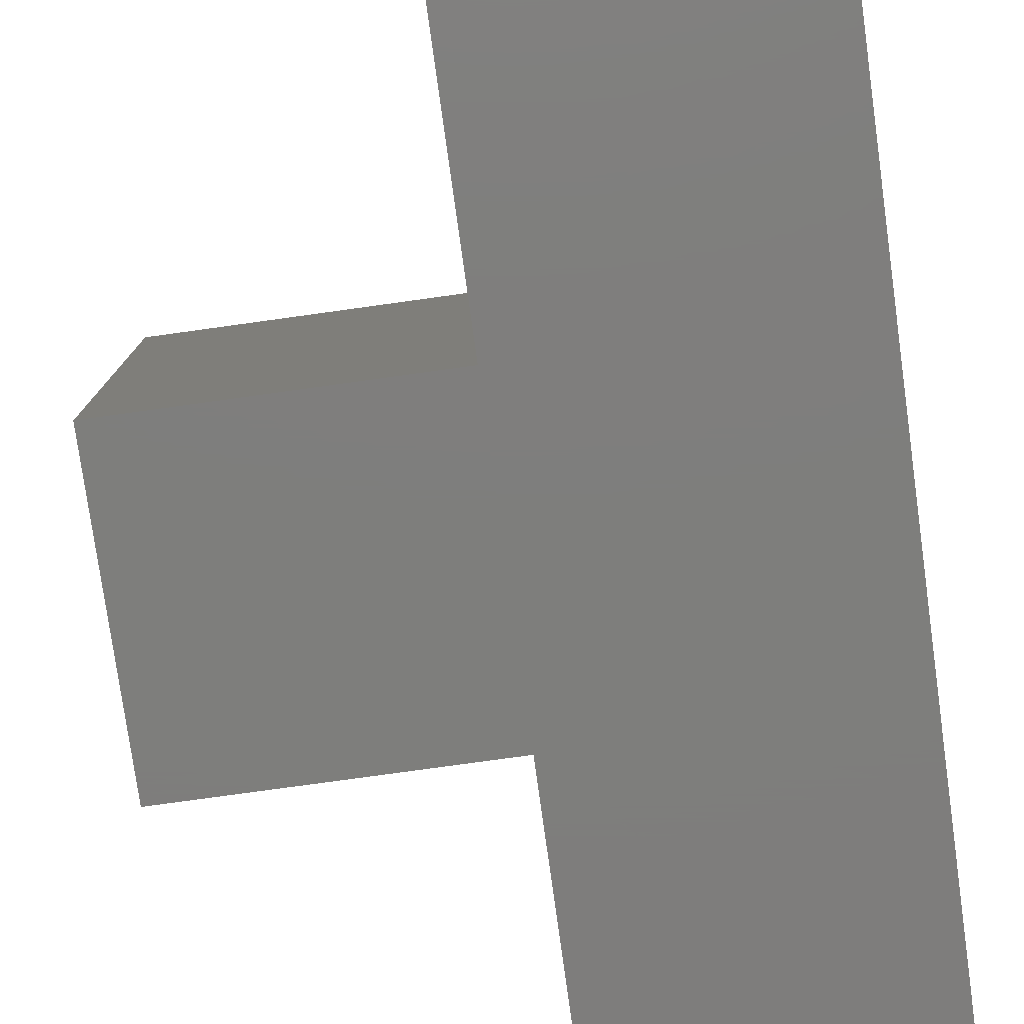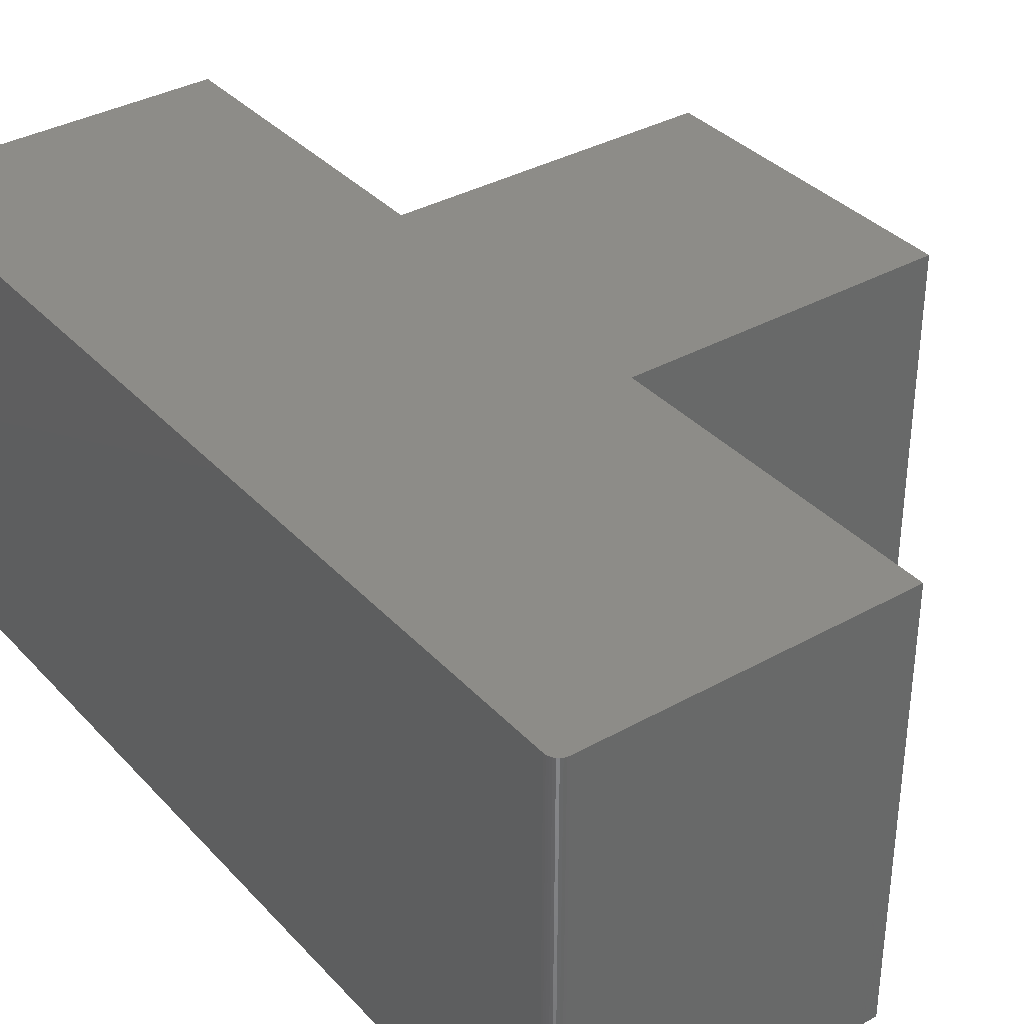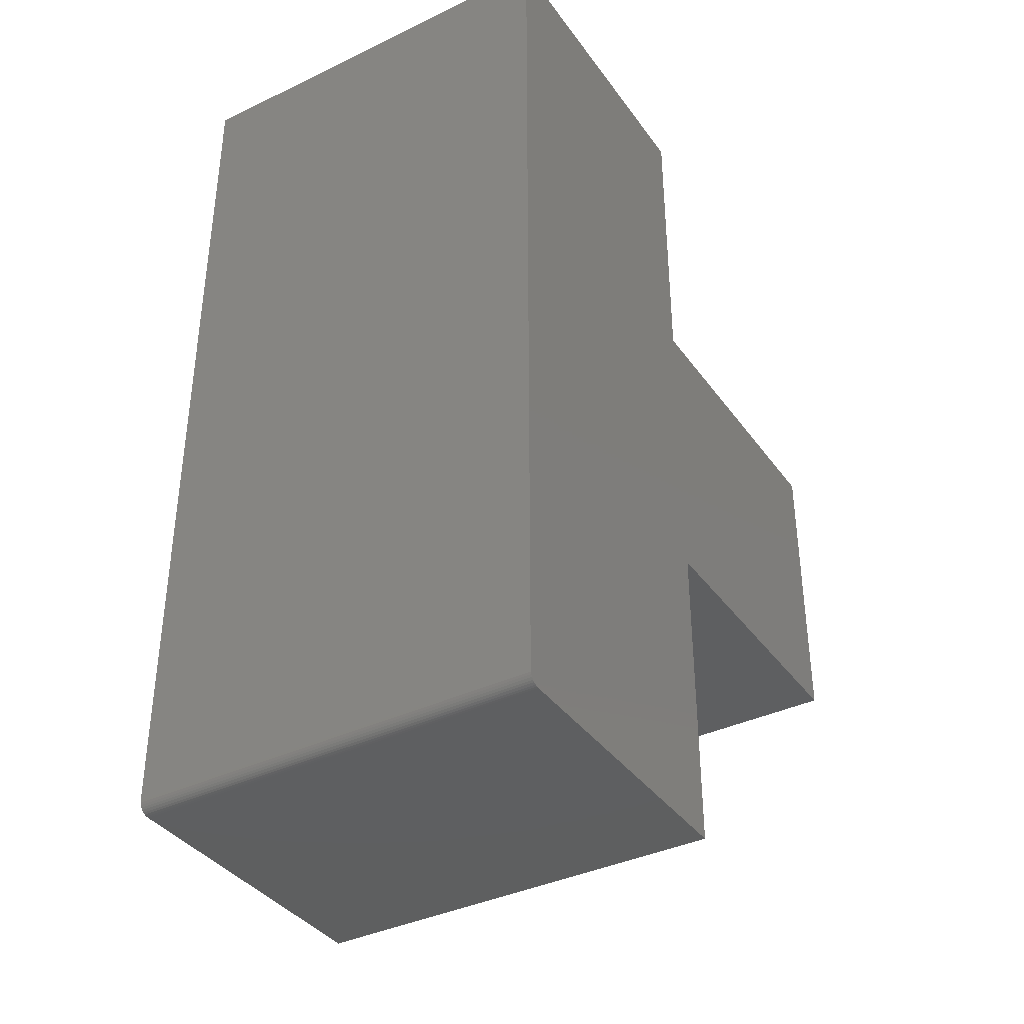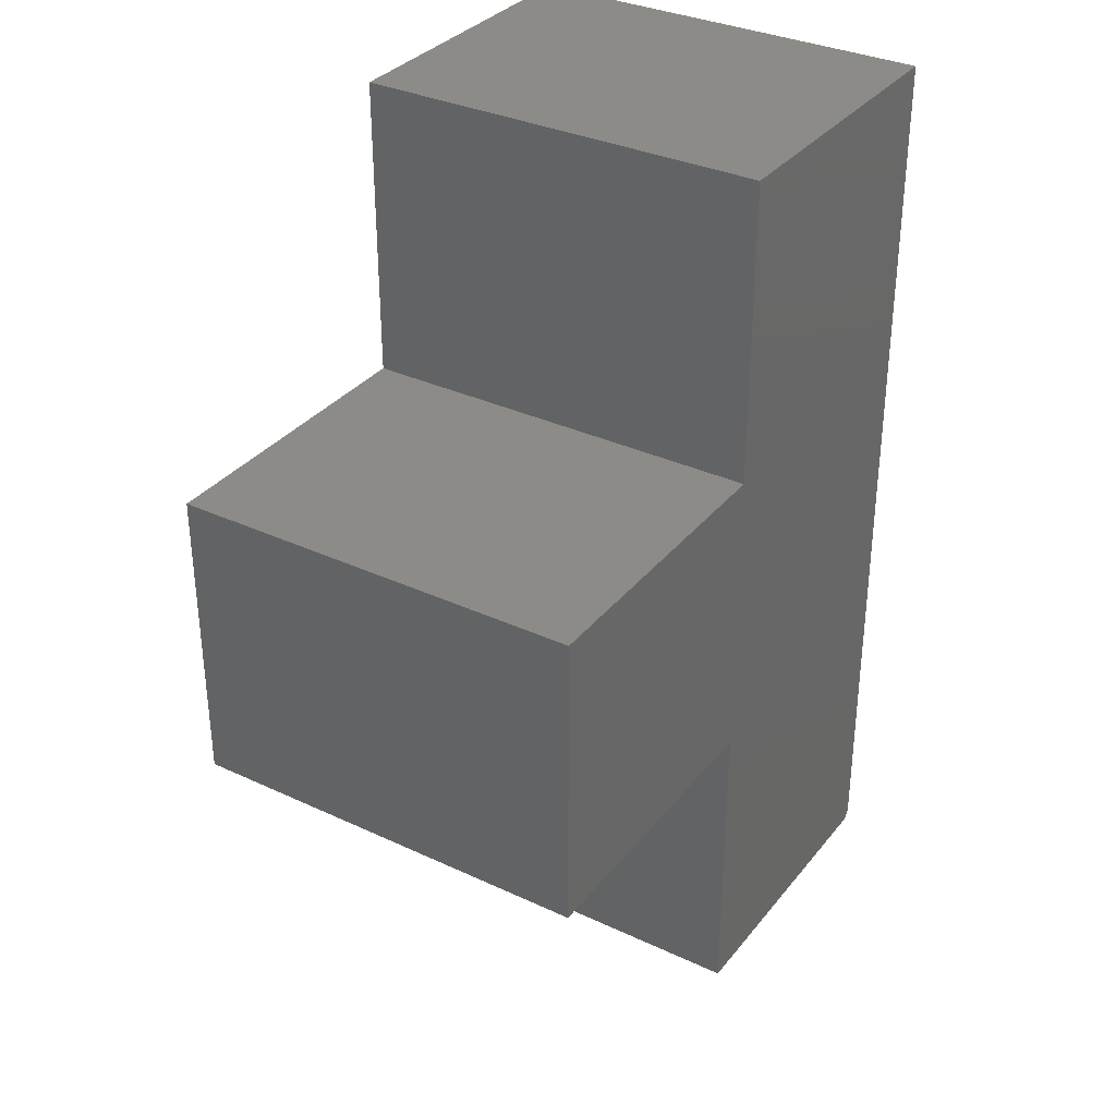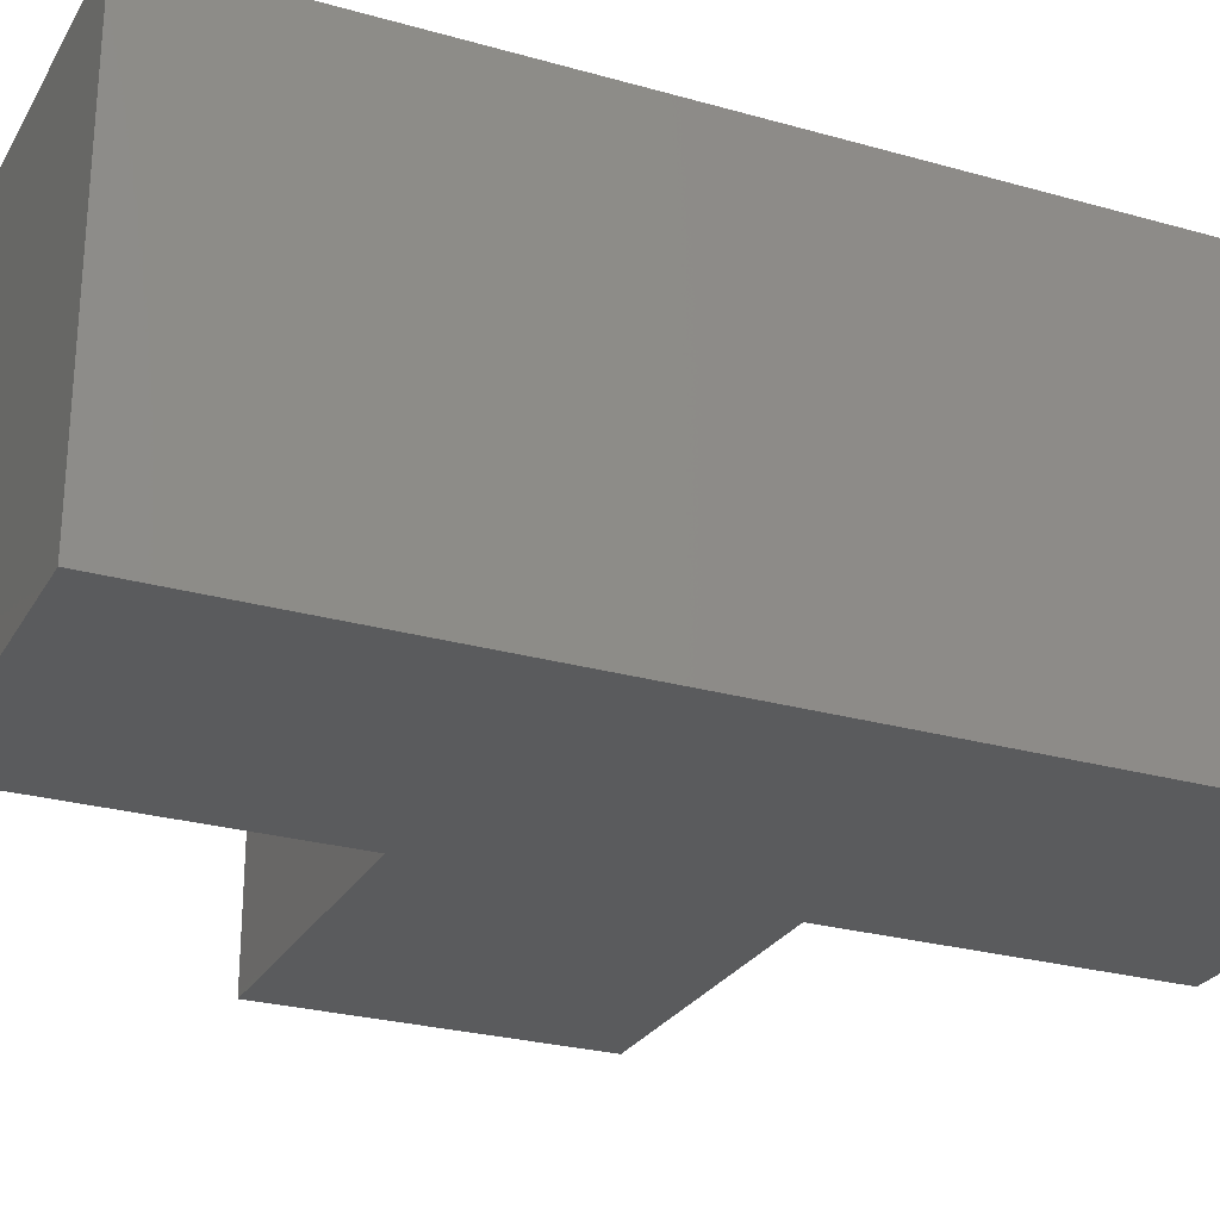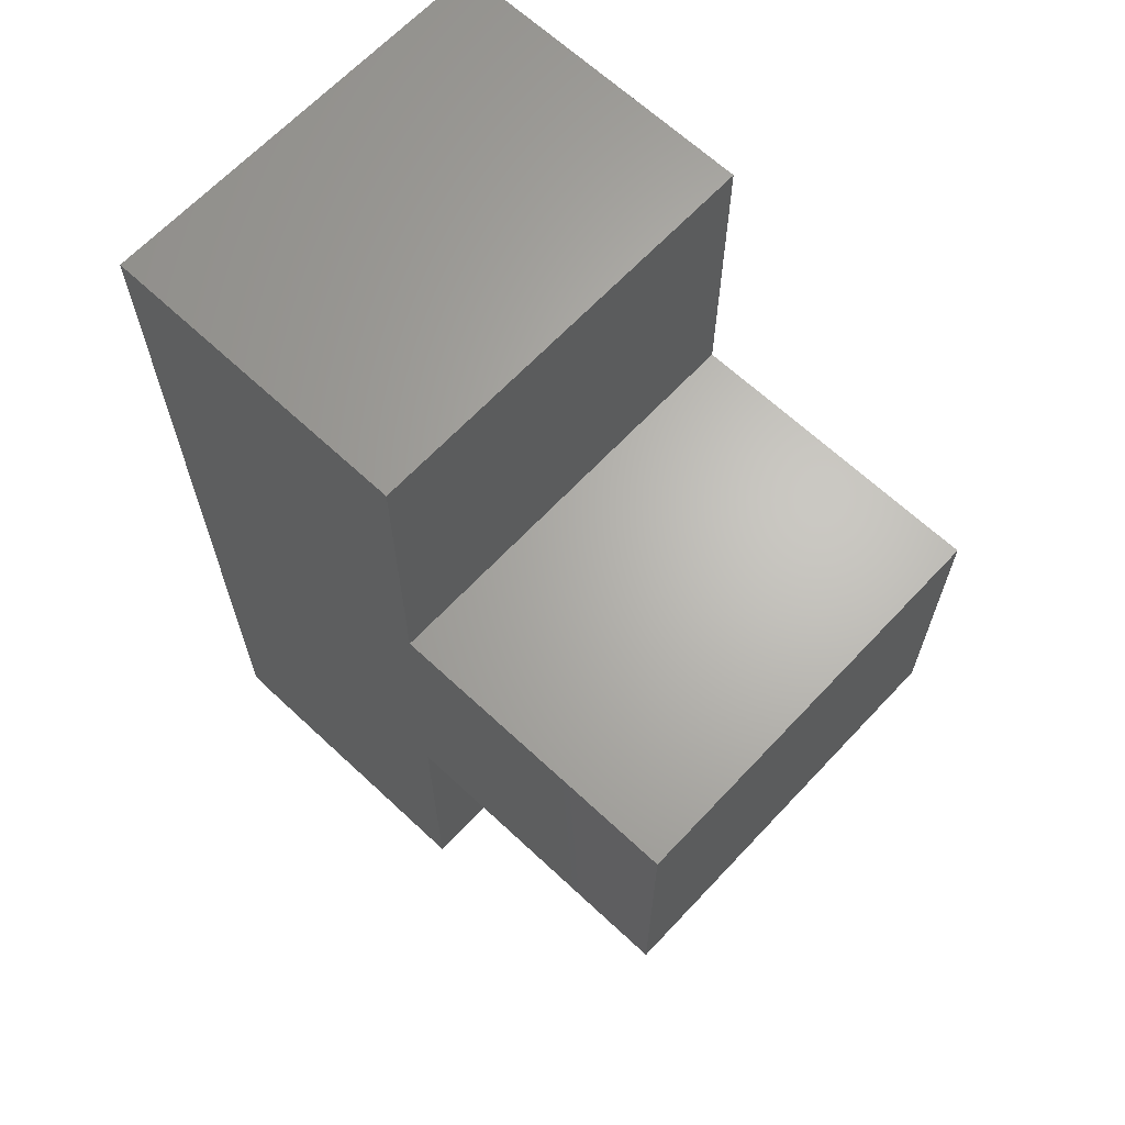
<metadata>
{"format":"stl","ext":"stl","renderer":"f3d","projection":"perspective","resolution":1024,"background":"white","views":[{"elev":-77.8,"azim":7.9,"up":"+Y"},{"elev":35.7,"azim":143.6,"up":"+Y"},{"elev":-37.7,"azim":121.5,"up":"+Z"},{"elev":33.6,"azim":-57.5,"up":"+Z"},{"elev":-26.4,"azim":66.0,"up":"+Y"},{"elev":65.5,"azim":-136.8,"up":"+Z"}]}
</metadata>
<code>
# stl→obj: 34 verts, 64 faces
v -0.3547 -0.2656 0.1562
v -0.356 -0.2656 0.1519
v -0.3548 -0.2656 0.1547
v -0.3553 -0.2656 0.1533
v -0.3547 -0.2656 0.7422
v -0.5547 -0.2656 0.7422
v -0.5547 -0.2656 0.5469
v -0.5547 -0.2656 0.3516
v -0.3582 -0.2656 0.1498
v -0.5547 -0.2656 0.1484
v -0.3625 -0.2656 0.1484
v -0.361 -0.2656 0.1486
v -0.3595 -0.2656 0.149
v -0.5547 -0.2656 0.3484
v -0.357 -0.2656 0.1507
v -0.75 -0.2656 0.5469
v -0.75 -0.2656 0.3516
v -0.3548 2.254e-17 0.1547
v -0.356 2.225e-17 0.1519
v -0.3547 2.264e-17 0.1562
v -0.3553 2.241e-17 0.1533
v -0.3547 5.516e-17 0.7422
v -0.5547 1.128e-17 0.3516
v -0.5547 2.212e-17 0.5469
v -0.5547 3.296e-17 0.7422
v -0.3582 2.189e-17 0.1498
v -0.3595 2.17e-17 0.149
v -0.361 2.151e-17 0.1486
v -0.3625 2.134e-17 0.1484
v -0.5547 0 0.1484
v -0.5547 1.11e-17 0.3484
v -0.357 2.208e-17 0.1507
v -0.75 4.337e-19 0.5469
v -0.75 -1.041e-17 0.3516
f 1 2 3
f 2 4 3
f 5 6 7
f 5 7 8
f 5 8 1
f 9 10 11
f 9 11 12
f 9 12 13
f 14 10 9
f 14 9 15
f 14 15 2
f 14 2 1
f 14 1 8
f 16 17 7
f 7 17 8
f 18 19 20
f 18 21 19
f 22 20 23
f 22 23 24
f 22 24 25
f 26 27 28
f 26 28 29
f 26 29 30
f 31 23 20
f 31 20 19
f 31 19 32
f 31 32 26
f 31 26 30
f 33 24 34
f 34 24 23
f 33 34 16
f 16 34 17
f 6 25 7
f 7 25 24
f 8 23 14
f 14 23 31
f 24 33 7
f 7 33 16
f 34 23 17
f 17 23 8
f 1 20 5
f 5 20 22
f 30 29 10
f 10 29 11
f 20 1 18
f 18 1 3
f 18 3 21
f 21 3 4
f 21 4 19
f 19 4 2
f 19 2 32
f 32 2 15
f 32 15 26
f 26 15 9
f 26 9 27
f 27 9 13
f 27 13 28
f 28 13 12
f 28 12 29
f 29 12 11
f 14 31 10
f 10 31 30
f 22 25 5
f 5 25 6

</code>
